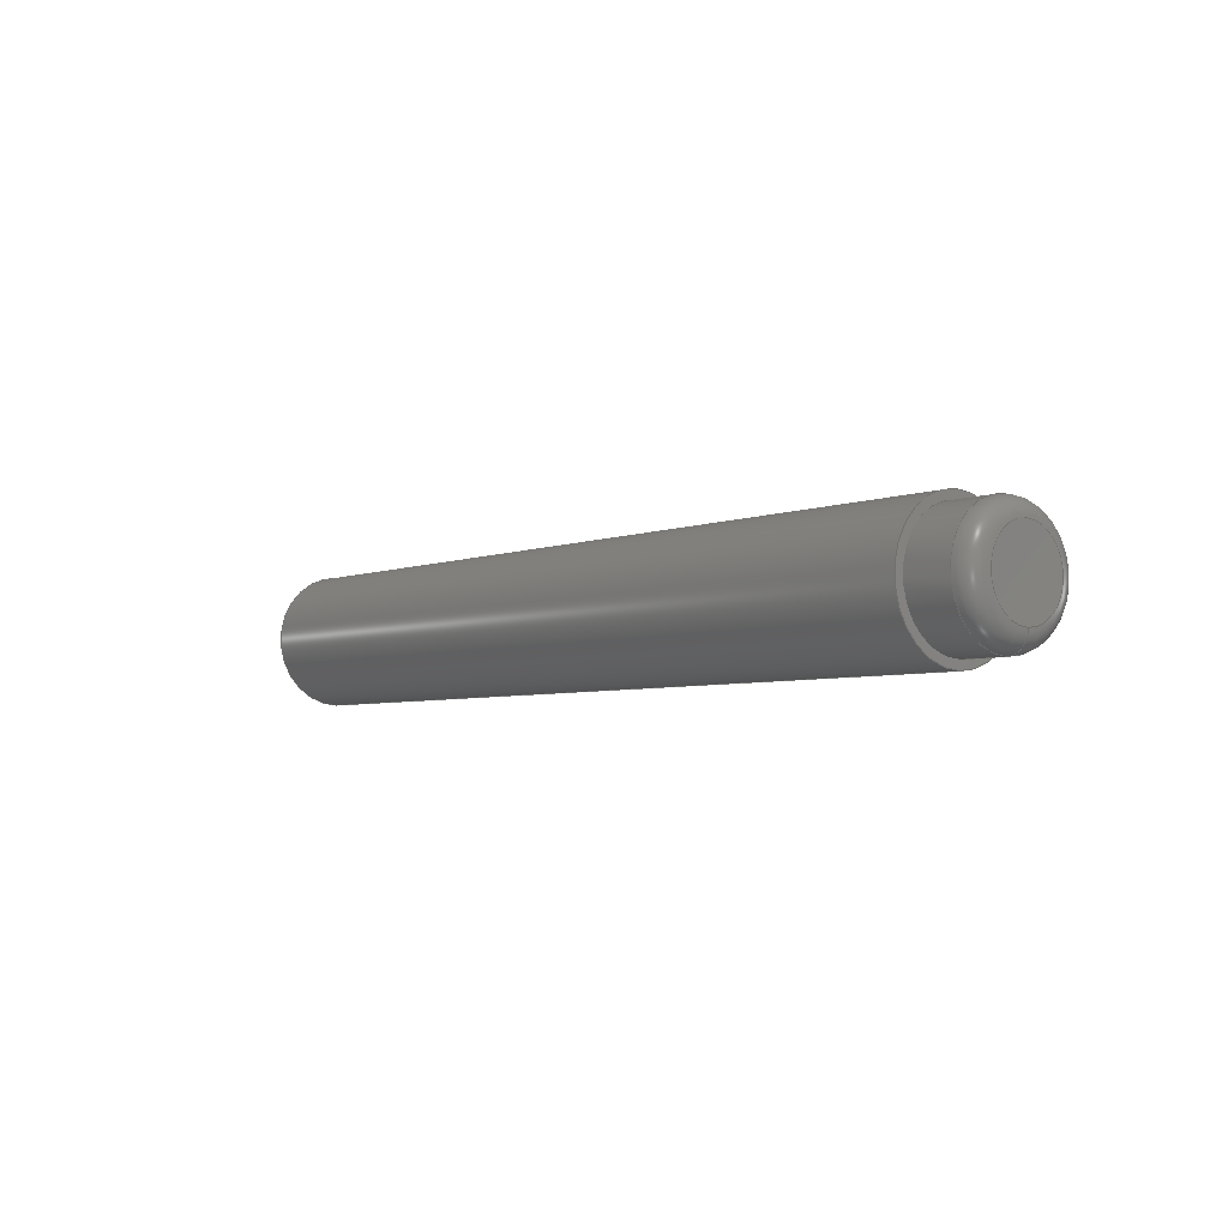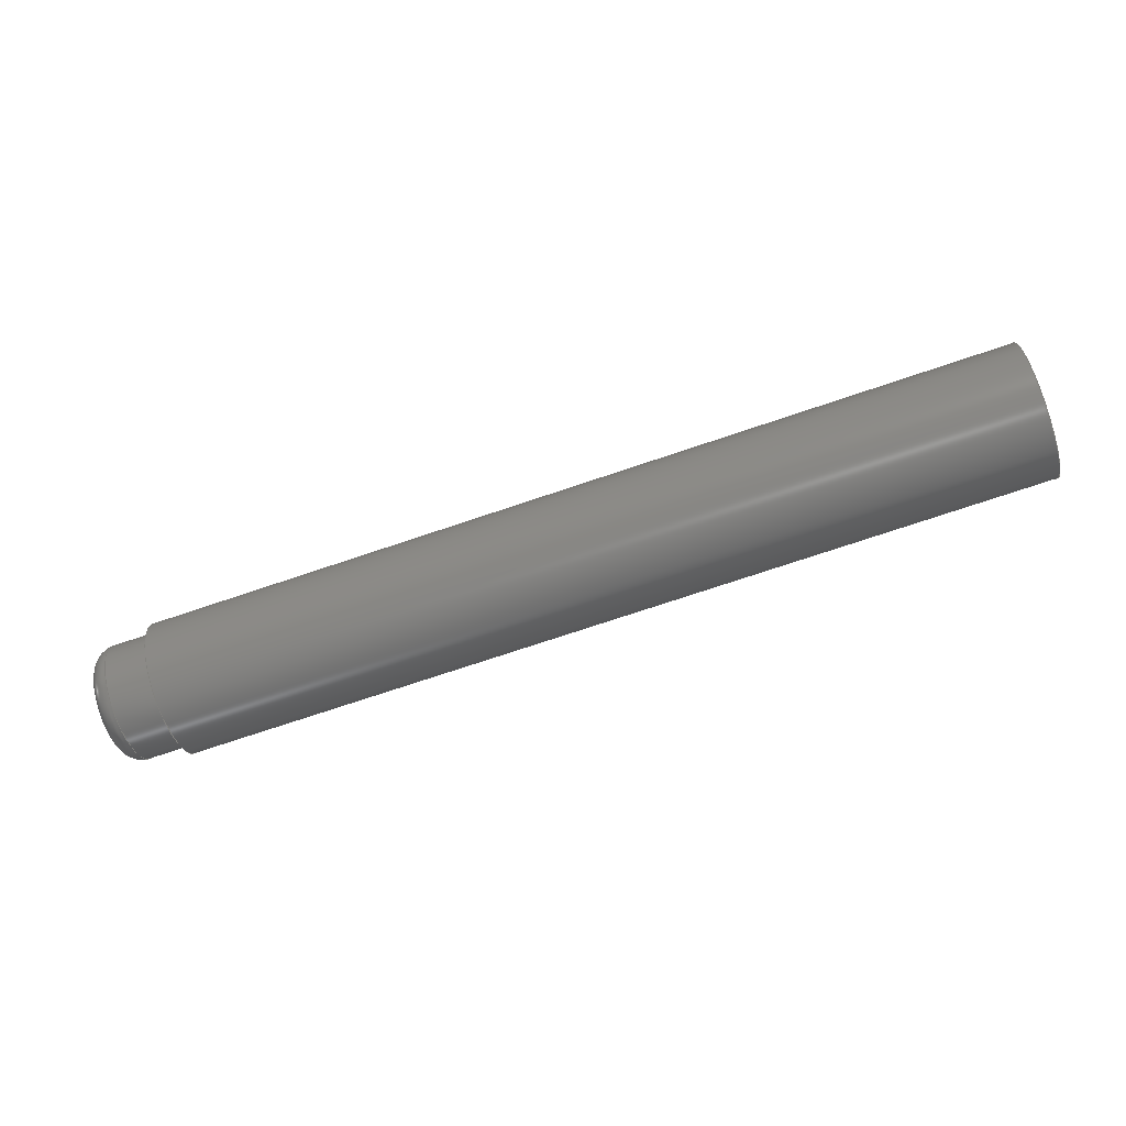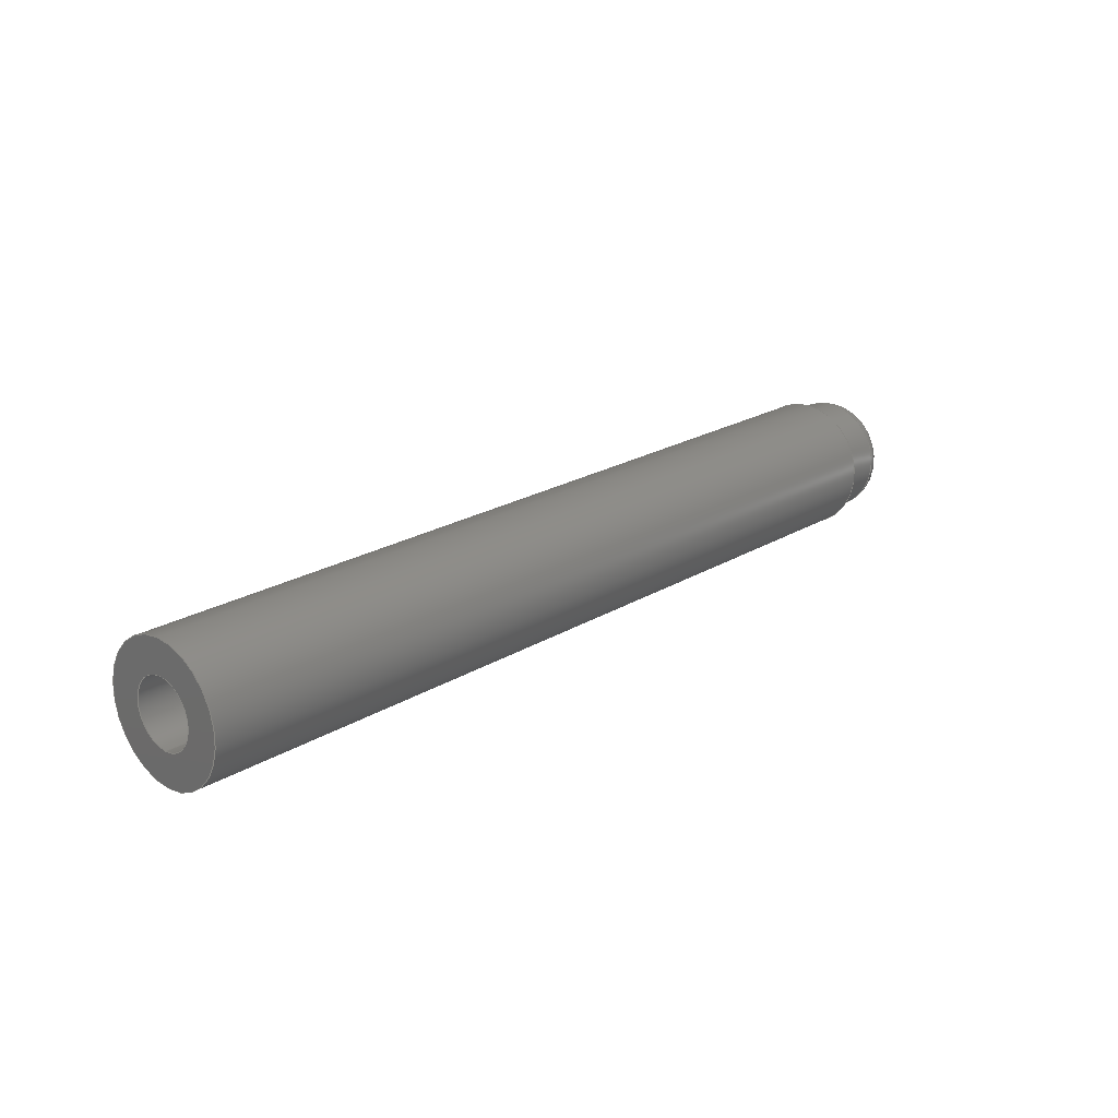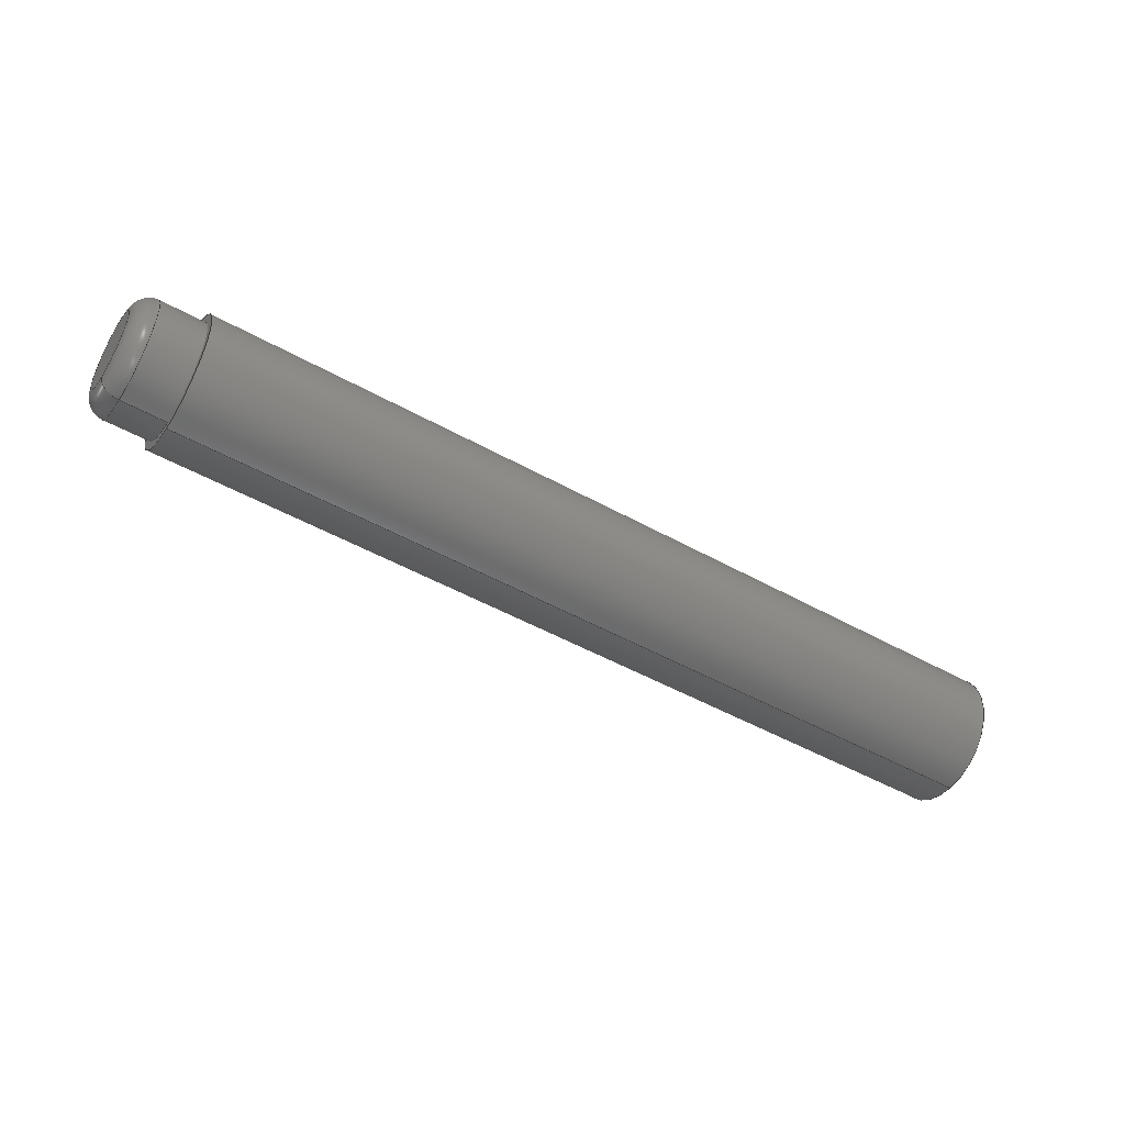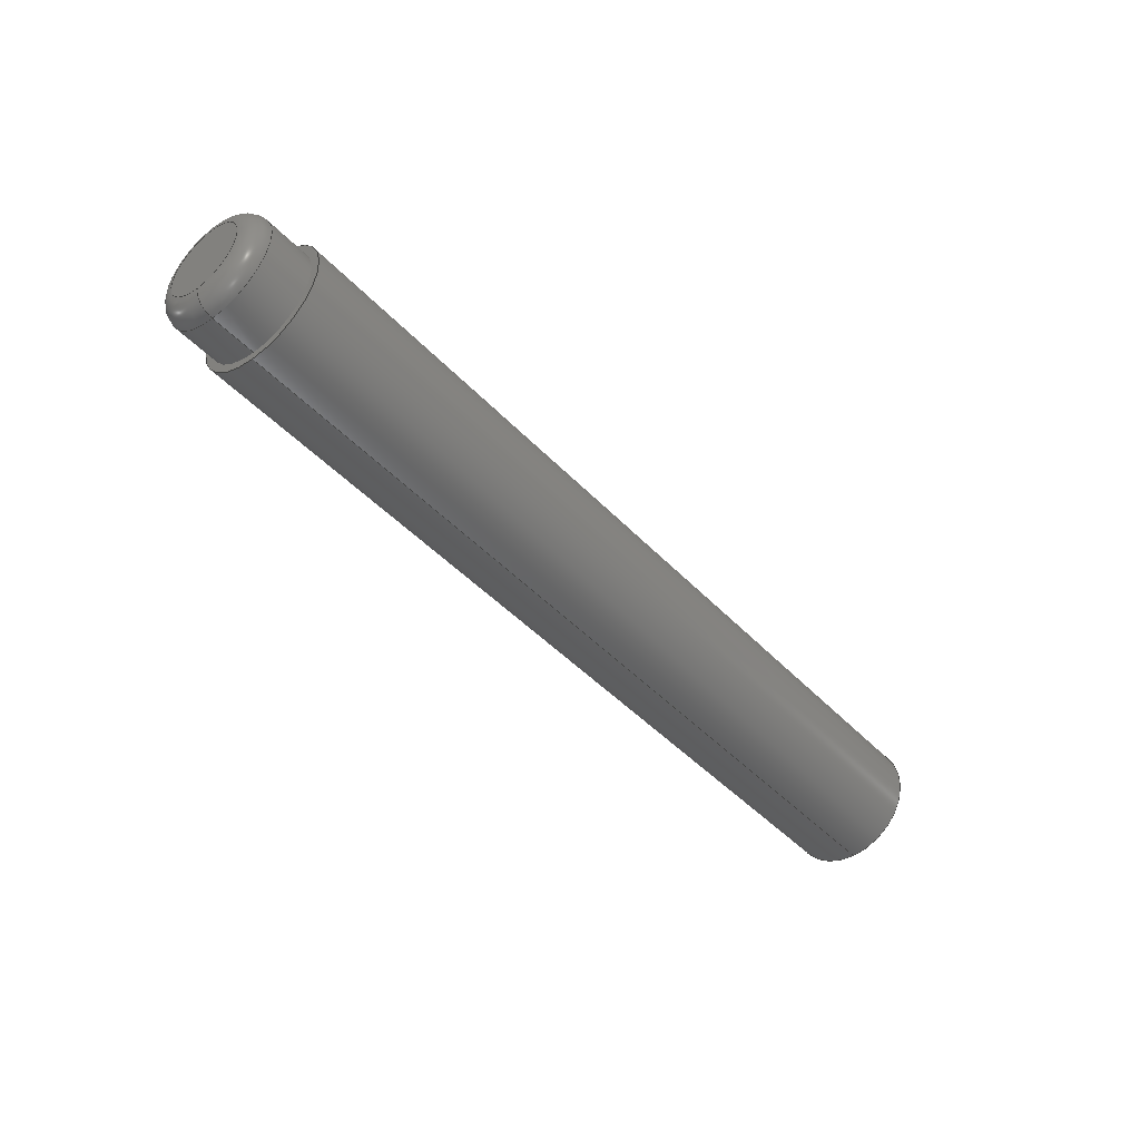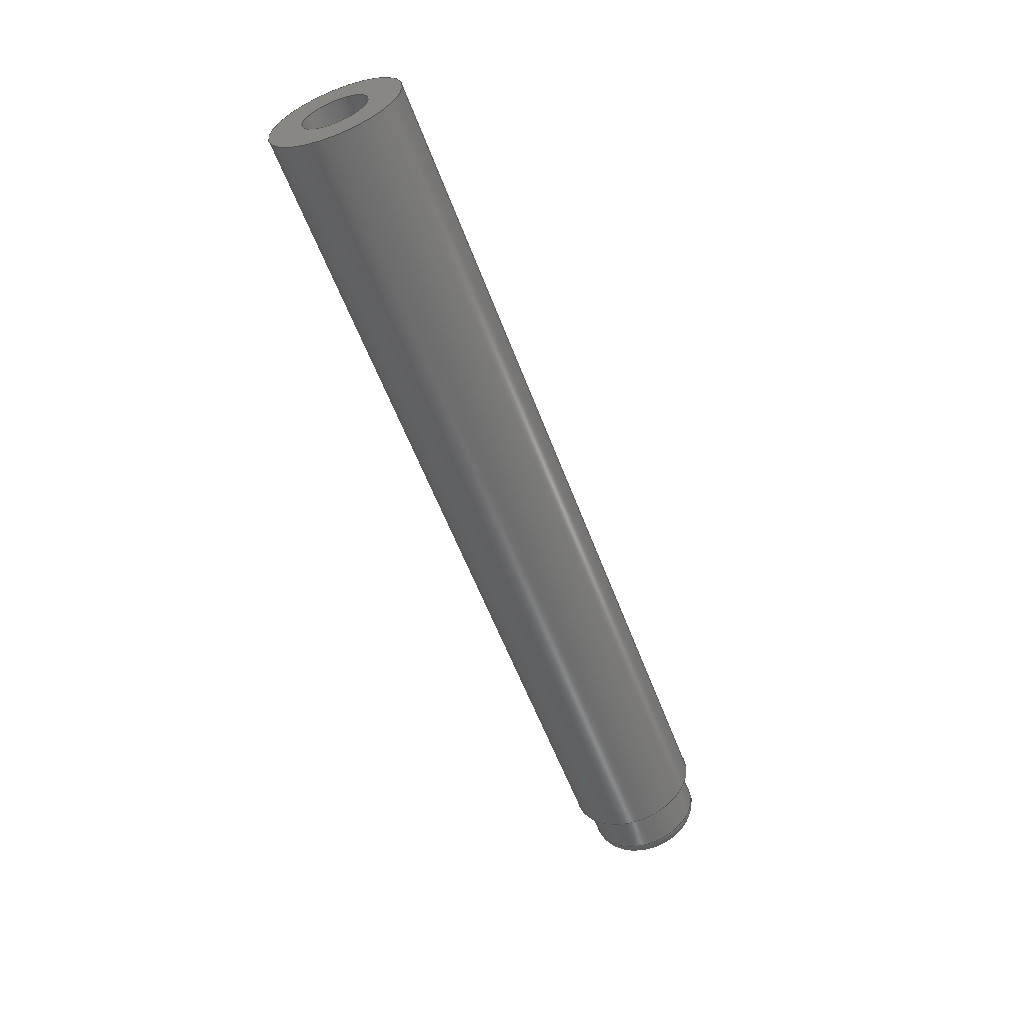
<metadata>
{"format":"step","ext":"step","renderer":"f3d","projection":"perspective","resolution":1024,"background":"white","views":[{"elev":-4.6,"azim":-128.7,"up":"+Z"},{"elev":-72.4,"azim":18.7,"up":"+Y"},{"elev":21.1,"azim":132.6,"up":"+Z"},{"elev":-48.4,"azim":-32.1,"up":"+Z"},{"elev":-45.0,"azim":-50.2,"up":"+Z"},{"elev":-57.3,"azim":110.4,"up":"+Y"}]}
</metadata>
<code>
ISO-10303-21;
DATA;
#1 = PRODUCT_DEFINITION_CONTEXT( '', #6, 'design' );
#2 = APPLICATION_PROTOCOL_DEFINITION( 'international standard', 'automotive_design', 2001, #6 );
#3 = PRODUCT_CATEGORY_RELATIONSHIP( 'NONE', 'NONE', #7, #8 );
#4 = SHAPE_DEFINITION_REPRESENTATION( #9, #10 );
#5 =  ( GEOMETRIC_REPRESENTATION_CONTEXT( 3 )GLOBAL_UNCERTAINTY_ASSIGNED_CONTEXT( ( #11 ) )GLOBAL_UNIT_ASSIGNED_CONTEXT( ( #12, #13, #14 ) )REPRESENTATION_CONTEXT( 'NONE', 'WORKSPACE' ) );
#6 = APPLICATION_CONTEXT( 'core data for automotive mechanical design processes' );
#7 = PRODUCT_CATEGORY( 'part', 'NONE' );
#8 = PRODUCT_RELATED_PRODUCT_CATEGORY( 'detail', ' ', ( #15 ) );
#9 = PRODUCT_DEFINITION_SHAPE( 'NONE', 'NONE', #16 );
#10 = ADVANCED_BREP_SHAPE_REPRESENTATION( 'Part 1', ( #17, #18 ), #5 );
#11 = UNCERTAINTY_MEASURE_WITH_UNIT( LENGTH_MEASURE( 1e-06 ), #12, '', '' );
#12 =  ( CONVERSION_BASED_UNIT( 'METRE', #19 )LENGTH_UNIT(  )NAMED_UNIT( #20 ) );
#13 =  ( NAMED_UNIT( #21 )PLANE_ANGLE_UNIT(  )SI_UNIT( $, .RADIAN. ) );
#14 =  ( NAMED_UNIT( #21 )SI_UNIT( $, .STERADIAN. )SOLID_ANGLE_UNIT(  ) );
#15 = PRODUCT( 'Part 1', 'Part 1', 'PART-Part 1-DESC', ( #22 ) );
#16 = PRODUCT_DEFINITION( 'NONE', 'NONE', #23, #1 );
#17 = MANIFOLD_SOLID_BREP( 'Part 1', #24 );
#18 = AXIS2_PLACEMENT_3D( '', #25, #26, #27 );
#19 = LENGTH_MEASURE_WITH_UNIT( LENGTH_MEASURE( 1 ), #28 );
#20 = DIMENSIONAL_EXPONENTS( 1, 0, 0, 0, 0, 0, 0 );
#21 = DIMENSIONAL_EXPONENTS( 0, 0, 0, 0, 0, 0, 0 );
#22 = PRODUCT_CONTEXT( '', #6, 'mechanical' );
#23 = PRODUCT_DEFINITION_FORMATION_WITH_SPECIFIED_SOURCE( ' ', 'NONE', #15, .NOT_KNOWN. );
#24 = CLOSED_SHELL( '', ( #29, #30, #31, #32, #33, #34, #35, #36 ) );
#25 = CARTESIAN_POINT( '', ( 0, 0, 0 ) );
#26 = DIRECTION( '', ( 0, 0, 1 ) );
#27 = DIRECTION( '', ( 1, 0, 0 ) );
#28 =  ( LENGTH_UNIT(  )NAMED_UNIT( #20 )SI_UNIT( $, .METRE. ) );
#29 = ADVANCED_FACE( '', ( #37 ), #38, .F. );
#30 = ADVANCED_FACE( '', ( #39 ), #40, .F. );
#31 = ADVANCED_FACE( '', ( #41, #42 ), #43, .F. );
#32 = ADVANCED_FACE( '', ( #44, #45 ), #46, .F. );
#33 = ADVANCED_FACE( '', ( #47, #48 ), #49, .T. );
#34 = ADVANCED_FACE( '', ( #50, #51 ), #52, .F. );
#35 = ADVANCED_FACE( '', ( #53, #54 ), #55, .T. );
#36 = ADVANCED_FACE( '', ( #56, #57 ), #58, .T. );
#37 = FACE_OUTER_BOUND( '', #59, .T. );
#38 = PLANE( '', #60 );
#39 = FACE_OUTER_BOUND( '', #61, .T. );
#40 = PLANE( '', #62 );
#41 = FACE_OUTER_BOUND( '', #63, .T. );
#42 = FACE_OUTER_BOUND( '', #64, .T. );
#43 = CYLINDRICAL_SURFACE( '', #65, 0.002575 );
#44 = FACE_BOUND( '', #66, .T. );
#45 = FACE_OUTER_BOUND( '', #67, .T. );
#46 = PLANE( '', #68 );
#47 = FACE_OUTER_BOUND( '', #69, .T. );
#48 = FACE_OUTER_BOUND( '', #70, .T. );
#49 = CYLINDRICAL_SURFACE( '', #71, 0.00515 );
#50 = FACE_OUTER_BOUND( '', #72, .T. );
#51 = FACE_BOUND( '', #73, .T. );
#52 = PLANE( '', #74 );
#53 = FACE_OUTER_BOUND( '', #75, .T. );
#54 = FACE_OUTER_BOUND( '', #76, .T. );
#55 = CYLINDRICAL_SURFACE( '', #77, 0.0045 );
#56 = FACE_OUTER_BOUND( '', #78, .T. );
#57 = FACE_OUTER_BOUND( '', #79, .T. );
#58 = TOROIDAL_SURFACE( '', #80, 0.003, 0.0015 );
#59 = EDGE_LOOP( '', ( #81 ) );
#60 = AXIS2_PLACEMENT_3D( '', #82, #83, #84 );
#61 = EDGE_LOOP( '', ( #85 ) );
#62 = AXIS2_PLACEMENT_3D( '', #86, #87, #88 );
#63 = EDGE_LOOP( '', ( #89 ) );
#64 = EDGE_LOOP( '', ( #90 ) );
#65 = AXIS2_PLACEMENT_3D( '', #91, #92, #93 );
#66 = EDGE_LOOP( '', ( #94 ) );
#67 = EDGE_LOOP( '', ( #95 ) );
#68 = AXIS2_PLACEMENT_3D( '', #96, #97, #98 );
#69 = EDGE_LOOP( '', ( #99 ) );
#70 = EDGE_LOOP( '', ( #100 ) );
#71 = AXIS2_PLACEMENT_3D( '', #101, #102, #103 );
#72 = EDGE_LOOP( '', ( #104 ) );
#73 = EDGE_LOOP( '', ( #105 ) );
#74 = AXIS2_PLACEMENT_3D( '', #106, #107, #108 );
#75 = EDGE_LOOP( '', ( #109 ) );
#76 = EDGE_LOOP( '', ( #110 ) );
#77 = AXIS2_PLACEMENT_3D( '', #111, #112, #113 );
#78 = EDGE_LOOP( '', ( #114 ) );
#79 = EDGE_LOOP( '', ( #115 ) );
#80 = AXIS2_PLACEMENT_3D( '', #116, #117, #118 );
#81 = ORIENTED_EDGE( '', *, *, #119, .F. );
#82 = CARTESIAN_POINT( '', ( -2.168e-19, 0, 0.006394 ) );
#83 = DIRECTION( '', ( 1, 0, 0 ) );
#84 = DIRECTION( '', ( 0, 0, -1 ) );
#85 = ORIENTED_EDGE( '', *, *, #120, .T. );
#86 = CARTESIAN_POINT( '', ( 0.01399, 0, 0.001288 ) );
#87 = DIRECTION( '', ( -1, 0, 0 ) );
#88 = DIRECTION( '', ( 0, 0, 1 ) );
#89 = ORIENTED_EDGE( '', *, *, #120, .F. );
#90 = ORIENTED_EDGE( '', *, *, #121, .T. );
#91 = CARTESIAN_POINT( '', ( 0.036, 0, 0 ) );
#92 = DIRECTION( '', ( -1, -0, -0 ) );
#93 = DIRECTION( '', ( 0, 0, -1 ) );
#94 = ORIENTED_EDGE( '', *, *, #121, .F. );
#95 = ORIENTED_EDGE( '', *, *, #122, .T. );
#96 = CARTESIAN_POINT( '', ( 0.072, 0, 0.009278 ) );
#97 = DIRECTION( '', ( -1, 0, 0 ) );
#98 = DIRECTION( '', ( 0, 0, 1 ) );
#99 = ORIENTED_EDGE( '', *, *, #122, .F. );
#100 = ORIENTED_EDGE( '', *, *, #123, .T. );
#101 = CARTESIAN_POINT( '', ( 0.036, 0, 0 ) );
#102 = DIRECTION( '', ( -1, -0, -0 ) );
#103 = DIRECTION( '', ( 0, 0, -1 ) );
#104 = ORIENTED_EDGE( '', *, *, #123, .F. );
#105 = ORIENTED_EDGE( '', *, *, #124, .T. );
#106 = CARTESIAN_POINT( '', ( 0.005, 0, 0.01567 ) );
#107 = DIRECTION( '', ( 1, 0, 0 ) );
#108 = DIRECTION( '', ( 0, 0, -1 ) );
#109 = ORIENTED_EDGE( '', *, *, #124, .F. );
#110 = ORIENTED_EDGE( '', *, *, #125, .T. );
#111 = CARTESIAN_POINT( '', ( 0.036, 0, 0 ) );
#112 = DIRECTION( '', ( -1, -0, -0 ) );
#113 = DIRECTION( '', ( 0, 0, -1 ) );
#114 = ORIENTED_EDGE( '', *, *, #119, .T. );
#115 = ORIENTED_EDGE( '', *, *, #125, .F. );
#116 = CARTESIAN_POINT( '', ( 0.0015, 0, 0 ) );
#117 = DIRECTION( '', ( 1, 0, 0 ) );
#118 = DIRECTION( '', ( 0, 0, -1 ) );
#119 = EDGE_CURVE( '', #126, #126, #127, .T. );
#120 = EDGE_CURVE( '', #128, #128, #129, .T. );
#121 = EDGE_CURVE( '', #130, #130, #131, .T. );
#122 = EDGE_CURVE( '', #132, #132, #133, .T. );
#123 = EDGE_CURVE( '', #134, #134, #135, .T. );
#124 = EDGE_CURVE( '', #136, #136, #137, .T. );
#125 = EDGE_CURVE( '', #138, #138, #139, .T. );
#126 = VERTEX_POINT( '', #140 );
#127 = CIRCLE( '', #141, 0.003 );
#128 = VERTEX_POINT( '', #142 );
#129 = CIRCLE( '', #143, 0.002575 );
#130 = VERTEX_POINT( '', #144 );
#131 = CIRCLE( '', #145, 0.002575 );
#132 = VERTEX_POINT( '', #146 );
#133 = CIRCLE( '', #147, 0.00515 );
#134 = VERTEX_POINT( '', #148 );
#135 = CIRCLE( '', #149, 0.00515 );
#136 = VERTEX_POINT( '', #150 );
#137 = CIRCLE( '', #151, 0.0045 );
#138 = VERTEX_POINT( '', #152 );
#139 = CIRCLE( '', #153, 0.0045 );
#140 = CARTESIAN_POINT( '', ( 0, 0, -0.003 ) );
#141 = AXIS2_PLACEMENT_3D( '', #154, #155, #156 );
#142 = CARTESIAN_POINT( '', ( 0.01399, 0, -0.002575 ) );
#143 = AXIS2_PLACEMENT_3D( '', #157, #158, #159 );
#144 = CARTESIAN_POINT( '', ( 0.072, 0, -0.002575 ) );
#145 = AXIS2_PLACEMENT_3D( '', #160, #161, #162 );
#146 = CARTESIAN_POINT( '', ( 0.072, 0, -0.00515 ) );
#147 = AXIS2_PLACEMENT_3D( '', #163, #164, #165 );
#148 = CARTESIAN_POINT( '', ( 0.005, 0, -0.00515 ) );
#149 = AXIS2_PLACEMENT_3D( '', #166, #167, #168 );
#150 = CARTESIAN_POINT( '', ( 0.005, 0, -0.0045 ) );
#151 = AXIS2_PLACEMENT_3D( '', #169, #170, #171 );
#152 = CARTESIAN_POINT( '', ( 0.0015, 0, -0.0045 ) );
#153 = AXIS2_PLACEMENT_3D( '', #172, #173, #174 );
#154 = CARTESIAN_POINT( '', ( 0, 0, 0 ) );
#155 = DIRECTION( '', ( 1, 0, 0 ) );
#156 = DIRECTION( '', ( 0, 0, -1 ) );
#157 = CARTESIAN_POINT( '', ( 0.01399, 0, 0 ) );
#158 = DIRECTION( '', ( 1, 0, 0 ) );
#159 = DIRECTION( '', ( 0, 0, -1 ) );
#160 = CARTESIAN_POINT( '', ( 0.072, 0, 0 ) );
#161 = DIRECTION( '', ( 1, 0, 0 ) );
#162 = DIRECTION( '', ( 0, 0, -1 ) );
#163 = CARTESIAN_POINT( '', ( 0.072, 0, 0 ) );
#164 = DIRECTION( '', ( 1, 0, 0 ) );
#165 = DIRECTION( '', ( 0, 0, -1 ) );
#166 = CARTESIAN_POINT( '', ( 0.005, 0, 0 ) );
#167 = DIRECTION( '', ( 1, 0, 0 ) );
#168 = DIRECTION( '', ( 0, 0, -1 ) );
#169 = CARTESIAN_POINT( '', ( 0.005, 0, 0 ) );
#170 = DIRECTION( '', ( 1, 0, 0 ) );
#171 = DIRECTION( '', ( 0, 0, -1 ) );
#172 = CARTESIAN_POINT( '', ( 0.0015, 0, 0 ) );
#173 = DIRECTION( '', ( 1, 0, 0 ) );
#174 = DIRECTION( '', ( 0, 0, -1 ) );
ENDSEC;
END-ISO-10303-21;

</code>
